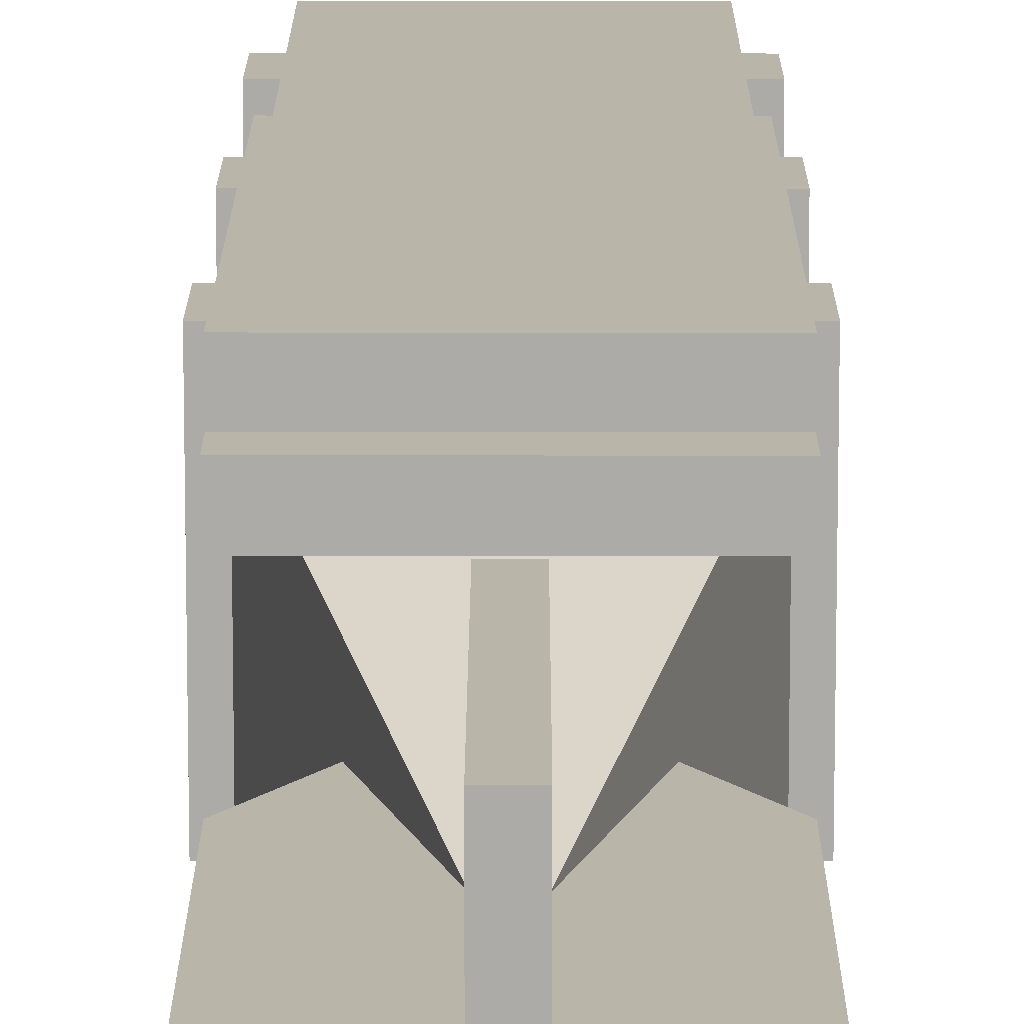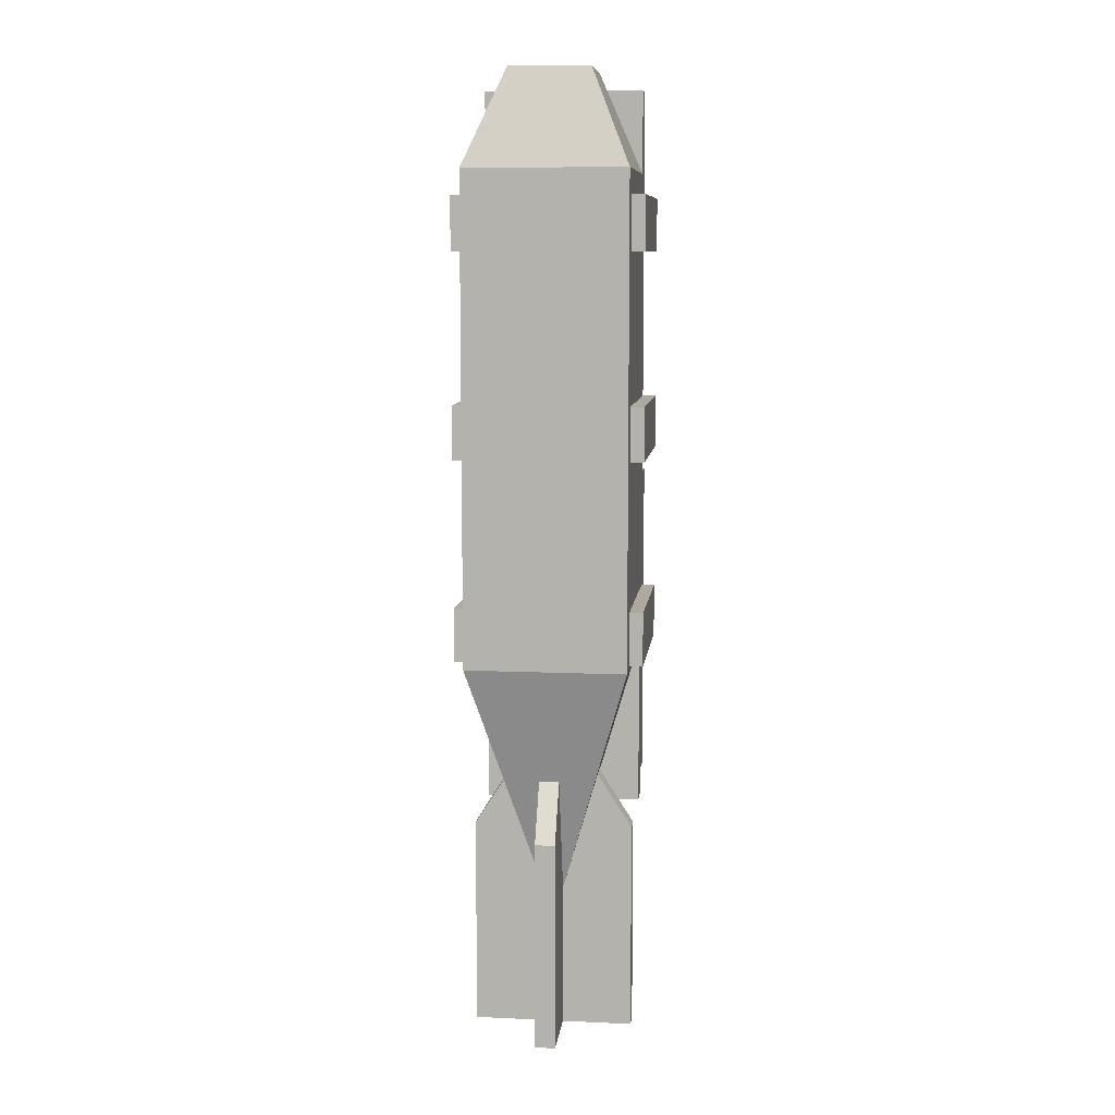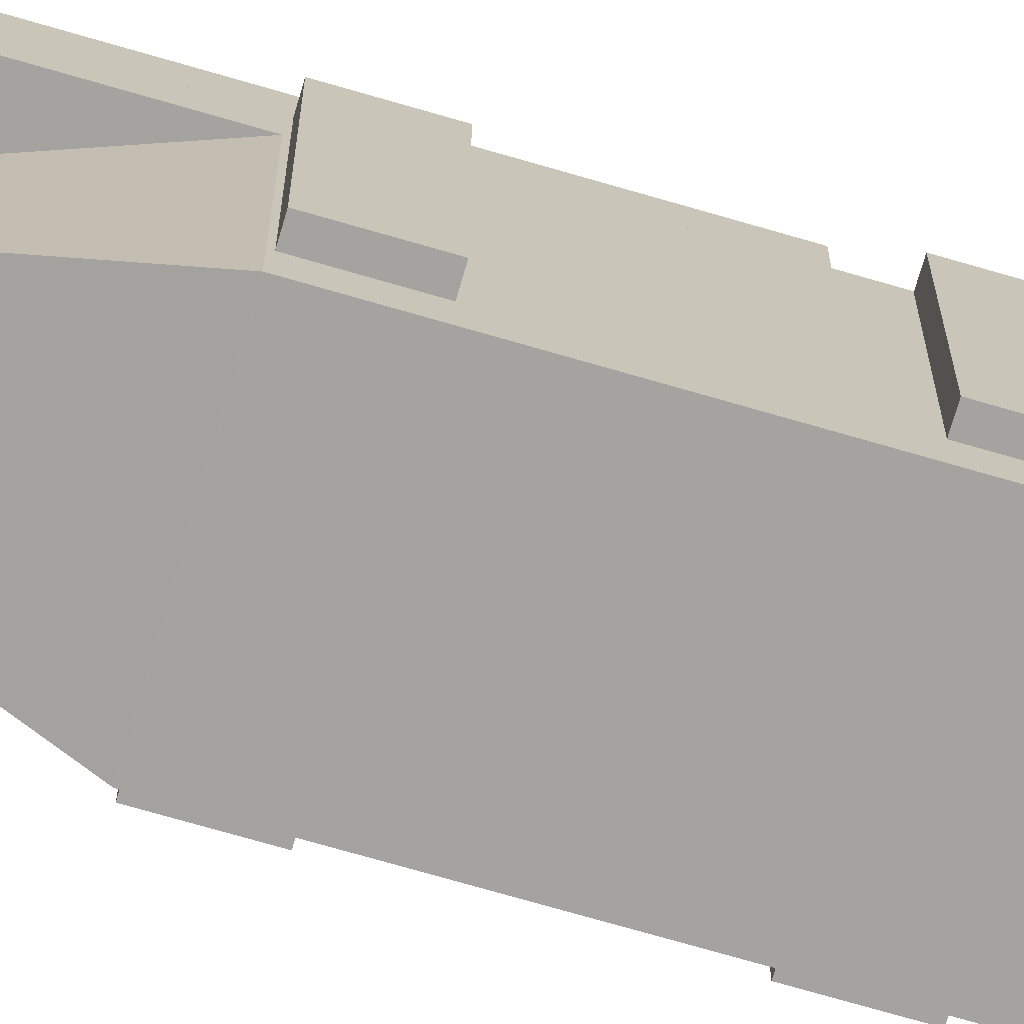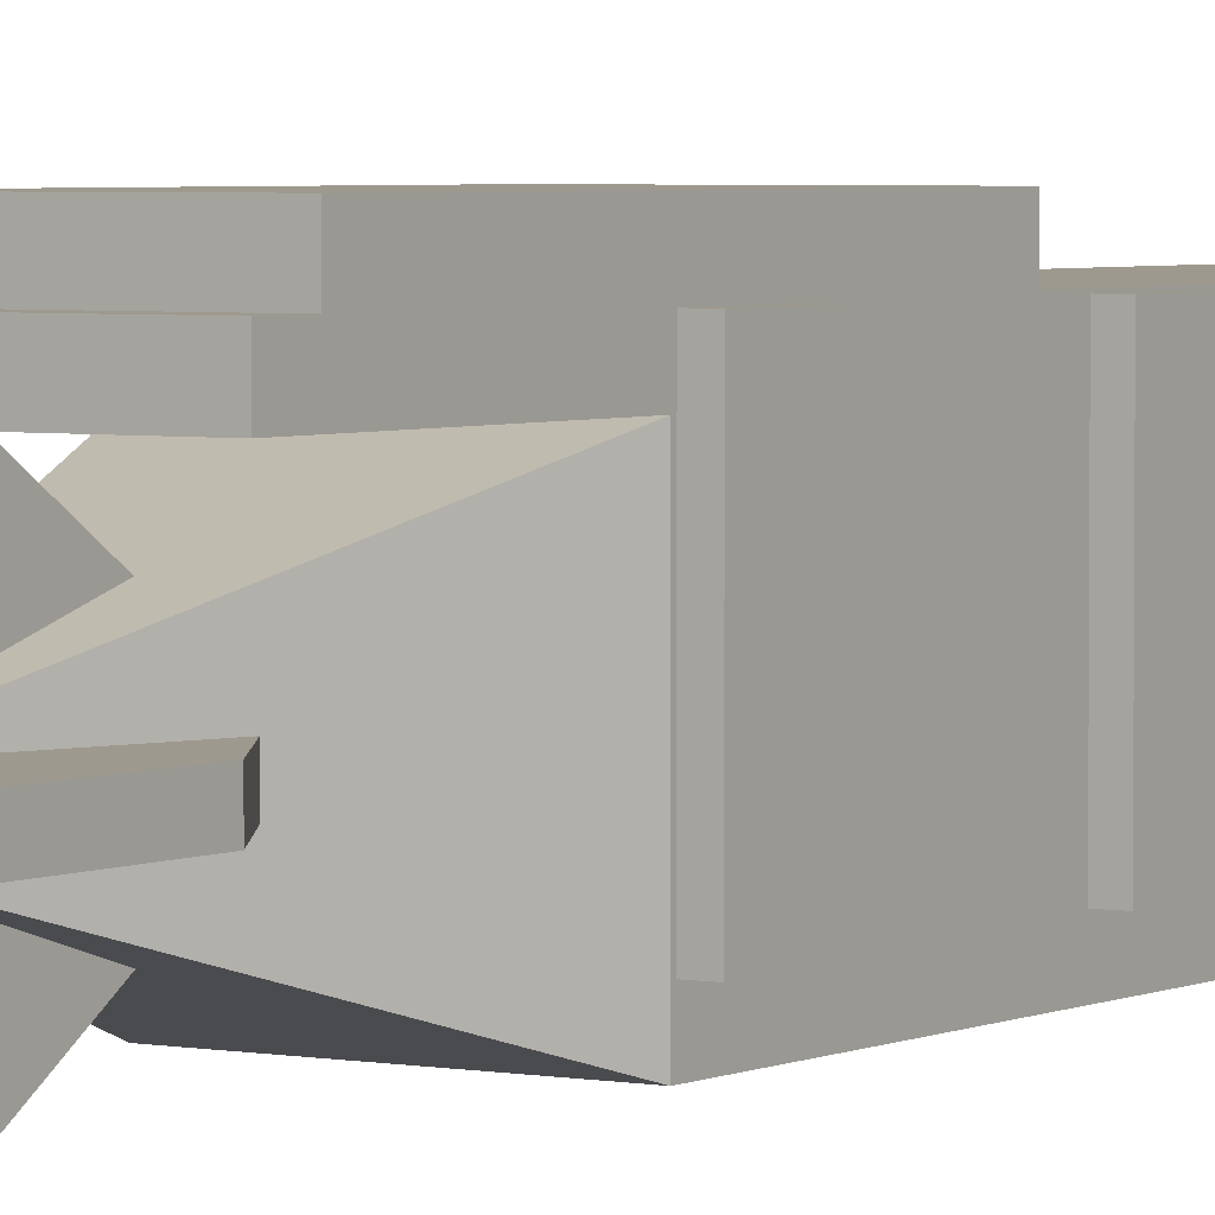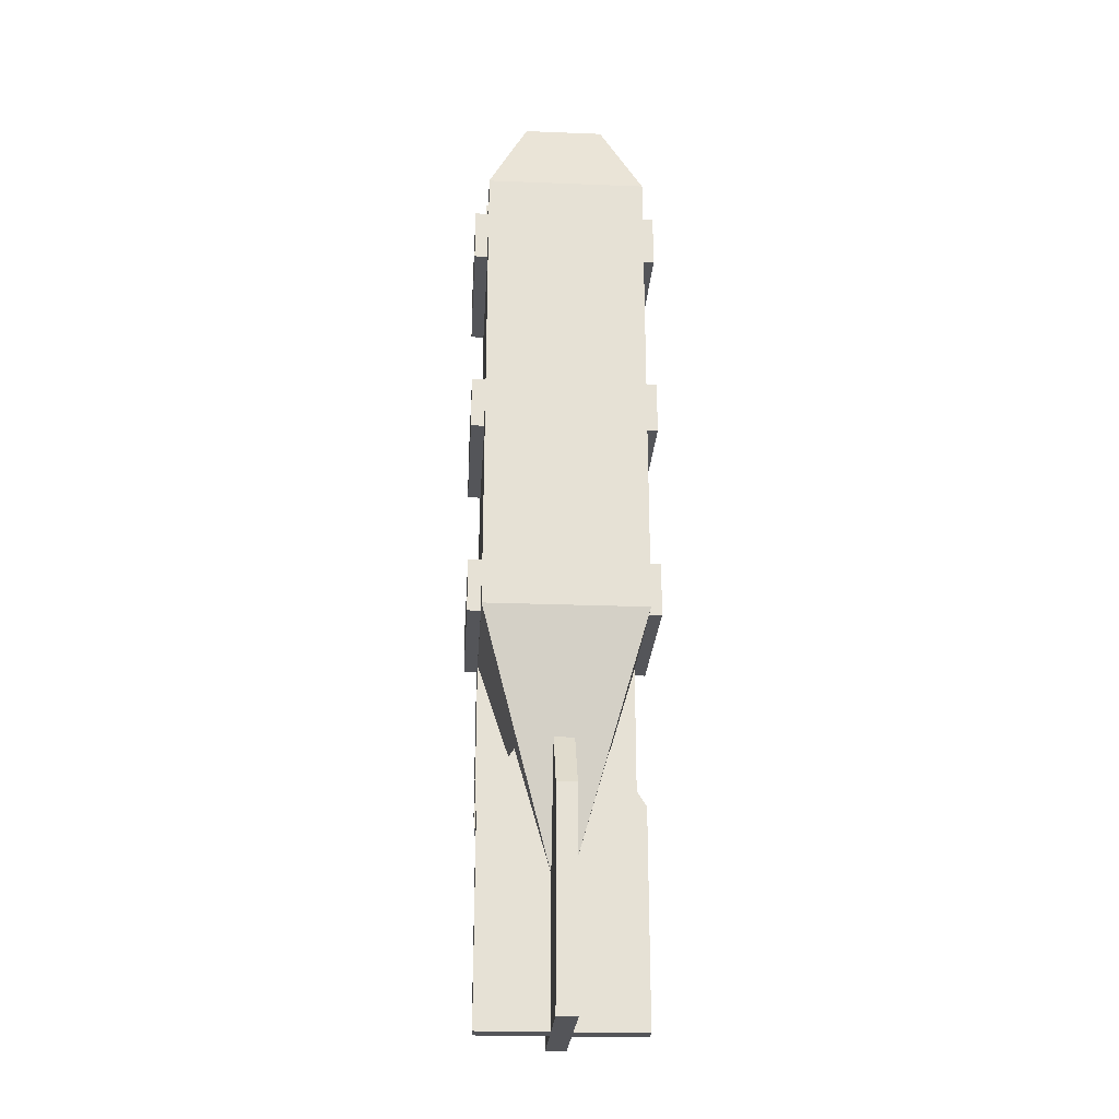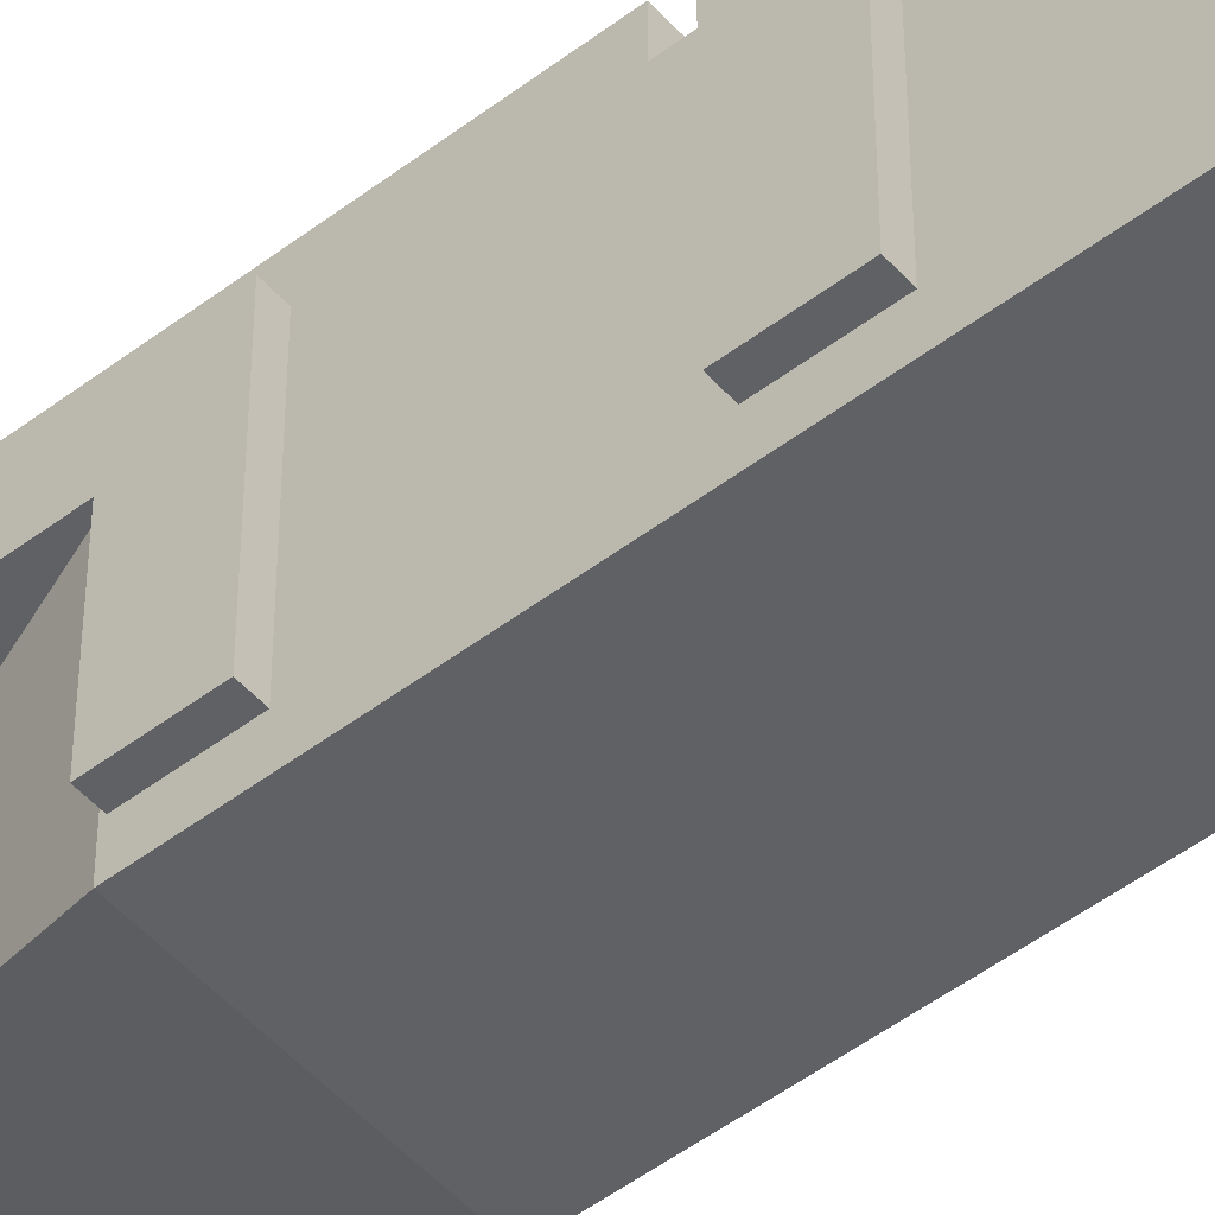
<metadata>
{"format":"obj","ext":"obj","renderer":"f3d","projection":"perspective","resolution":1024,"background":"white","views":[{"elev":13.7,"azim":-179.9,"up":"+Y"},{"elev":9.0,"azim":6.7,"up":"+Z"},{"elev":-72.8,"azim":-106.2,"up":"+Y"},{"elev":3.5,"azim":-147.1,"up":"+Y"},{"elev":-24.8,"azim":-3.6,"up":"+Z"},{"elev":-50.2,"azim":-50.2,"up":"+Y"}]}
</metadata>
<code>
o basicbomb1
v 0.1875 -0.0625 0.9
v 0.09375 -0.1562 1.125
v 0.09375 -0.3438 1.125
v 0.1875 -0.4375 0.9
v -0.09375 -0.1562 1.125
v -0.1875 -0.0625 0.9
v -0.1875 -0.4375 0.9
v -0.09375 -0.3438 1.125
v -0.1875 -0.0625 -0.225
v -0.02344 -0.2266 -0.7875
v -0.02344 -0.2734 -0.7875
v -0.1875 -0.4375 -0.225
v 0.02344 -0.2266 -0.7875
v 0.1875 -0.0625 -0.225
v 0.1875 -0.4375 -0.225
v 0.02344 -0.2734 -0.7875
v 0.02344 -0.25 -0.3375
v 0.02344 -0.25 -1.125
v 0.02344 -0.0625 -1.125
v 0.02344 -0.0625 -0.6328
v -0.02344 -0.25 -1.125
v -0.02344 -0.25 -0.3375
v -0.02344 -0.0625 -0.6328
v -0.02344 -0.0625 -1.125
v -0.02344 -0.4375 -1.125
v 0.02344 -0.4375 -1.125
v 0.02344 -0.4375 -0.6328
v -0.02344 -0.4375 -0.6328
v 2.949e-17 -0.2734 -0.3375
v 2.949e-17 -0.2734 -1.125
v 0.1875 -0.2734 -1.125
v 0.1875 -0.2734 -0.6328
v 3.99e-17 -0.2266 -1.125
v 3.99e-17 -0.2266 -0.3375
v 0.1875 -0.2266 -0.6328
v 0.1875 -0.2266 -1.125
v -0.1875 -0.2266 -1.125
v -0.1875 -0.2734 -1.125
v -0.1875 -0.2734 -0.6328
v -0.1875 -0.2266 -0.6328
v 0.1875 -0.4375 -0.225
v 0.1875 -0.0625 -0.225
v 0.1875 -0.0625 0.9
v 0.1875 -0.4375 0.9
v -0.1875 -0.4375 0.9
v -0.1875 -0.0625 0.9
v -0.1875 -0.0625 -0.225
v -0.1875 -0.4375 -0.225
f 1 2 3 4
f 5 6 7 8
f 5 2 1 6
f 7 4 3 8
f 6 1 4 7
f 2 5 8 3
f 9 10 11 12
f 13 14 15 16
f 13 10 9 14
f 15 12 11 16
f 14 9 12 15
f 10 13 16 11
f 17 18 19 20
f 21 22 23 24
f 23 20 19 24
f 25 26 27 28
f 18 21 24 19
f 22 17 20 23
f 17 22 28 27
f 18 17 27 26
f 21 18 26 25
f 22 21 25 28
f 29 30 31 32
f 33 34 35 36
f 35 32 31 36
f 37 38 39 40
f 30 33 36 31
f 34 29 32 35
f 29 34 40 39
f 30 29 39 38
f 33 30 38 37
f 34 33 37 40
f 41 42 43 44
f 45 46 47 48
f 43 42 47 46
f 41 44 45 48
f 44 43 46 45
f 48 47 42 41
o cube
v 0.0625 -0.0625 0.625
v 0.0625 -0.0625 0
v 0.0625 -0.125 0.625
v 0.0625 -0.125 0
v -0.0625 -0.0625 0.625
v -0.0625 -0.0625 0
v -0.0625 -0.125 0.625
v -0.0625 -0.125 0
v 0.2188 -0.003125 0.8438
v 0.2188 -0.003125 0.7188
v 0.2188 -0.3781 0.8438
v 0.2188 -0.3781 0.7188
v 0.1562 -0.003125 0.8438
v 0.1562 -0.003125 0.7188
v 0.1562 -0.3781 0.8438
v 0.1562 -0.3781 0.7188
v -0.1562 -0.003125 0.8438
v -0.1562 -0.003125 0.7188
v -0.1562 -0.3781 0.8438
v -0.1562 -0.3781 0.7188
v -0.2188 -0.003125 0.8438
v -0.2188 -0.003125 0.7188
v -0.2188 -0.3781 0.8438
v -0.2188 -0.3781 0.7188
v -0.1562 -0.003125 0.375
v -0.1562 -0.003125 0.25
v -0.1562 -0.3781 0.375
v -0.1562 -0.3781 0.25
v -0.2188 -0.003125 0.375
v -0.2188 -0.003125 0.25
v -0.2188 -0.3781 0.375
v -0.2188 -0.3781 0.25
v 0.2188 -0.003125 0.375
v 0.2188 -0.003125 0.25
v 0.2188 -0.3781 0.375
v 0.2188 -0.3781 0.25
v 0.1562 -0.003125 0.375
v 0.1562 -0.003125 0.25
v 0.1562 -0.3781 0.375
v 0.1562 -0.3781 0.25
v -0.1562 -0.003125 -0.09375
v -0.1562 -0.003125 -0.2188
v -0.1562 -0.3781 -0.09375
v -0.1562 -0.3781 -0.2188
v -0.2188 -0.003125 -0.09375
v -0.2188 -0.003125 -0.2188
v -0.2188 -0.3781 -0.09375
v -0.2188 -0.3781 -0.2188
v 0.2188 -0.003125 -0.09375
v 0.2188 -0.003125 -0.2188
v 0.2188 -0.3781 -0.09375
v 0.2188 -0.3781 -0.2188
v 0.1562 -0.003125 -0.09375
v 0.1562 -0.003125 -0.2188
v 0.1562 -0.3781 -0.09375
v 0.1562 -0.3781 -0.2188
v 0.1875 0 1.094
v 0.1875 0 -0.625
v 0.1875 -0.0625 1.094
v 0.1875 -0.0625 -0.625
v -0.1875 0 1.094
v -0.1875 0 -0.625
v -0.1875 -0.0625 1.094
v -0.1875 -0.0625 -0.625
v 0.1875 0.0625 0.1875
v 0.1875 0.0625 -0.5625
v 0.1875 0 0.1875
v 0.1875 0 -0.5625
v -0.1875 0.0625 0.1875
v -0.1875 0.0625 -0.5625
v -0.1875 0 0.1875
v -0.1875 0 -0.5625
f 52 50 49 51
f 55 53 54 56
f 49 50 54 53
f 52 51 55 56
f 51 49 53 55
f 56 54 50 52
f 60 58 57 59
f 63 61 62 64
f 57 58 62 61
f 60 59 63 64
f 59 57 61 63
f 64 62 58 60
f 68 66 65 67
f 71 69 70 72
f 65 66 70 69
f 68 67 71 72
f 67 65 69 71
f 72 70 66 68
f 76 74 73 75
f 79 77 78 80
f 73 74 78 77
f 76 75 79 80
f 75 73 77 79
f 80 78 74 76
f 84 82 81 83
f 87 85 86 88
f 81 82 86 85
f 84 83 87 88
f 83 81 85 87
f 88 86 82 84
f 92 90 89 91
f 95 93 94 96
f 89 90 94 93
f 92 91 95 96
f 91 89 93 95
f 96 94 90 92
f 100 98 97 99
f 103 101 102 104
f 97 98 102 101
f 100 99 103 104
f 99 97 101 103
f 104 102 98 100
f 108 106 105 107
f 111 109 110 112
f 105 106 110 109
f 108 107 111 112
f 107 105 109 111
f 112 110 106 108
f 116 114 113 115
f 119 117 118 120
f 113 114 118 117
f 116 115 119 120
f 115 113 117 119
f 120 118 114 116

</code>
